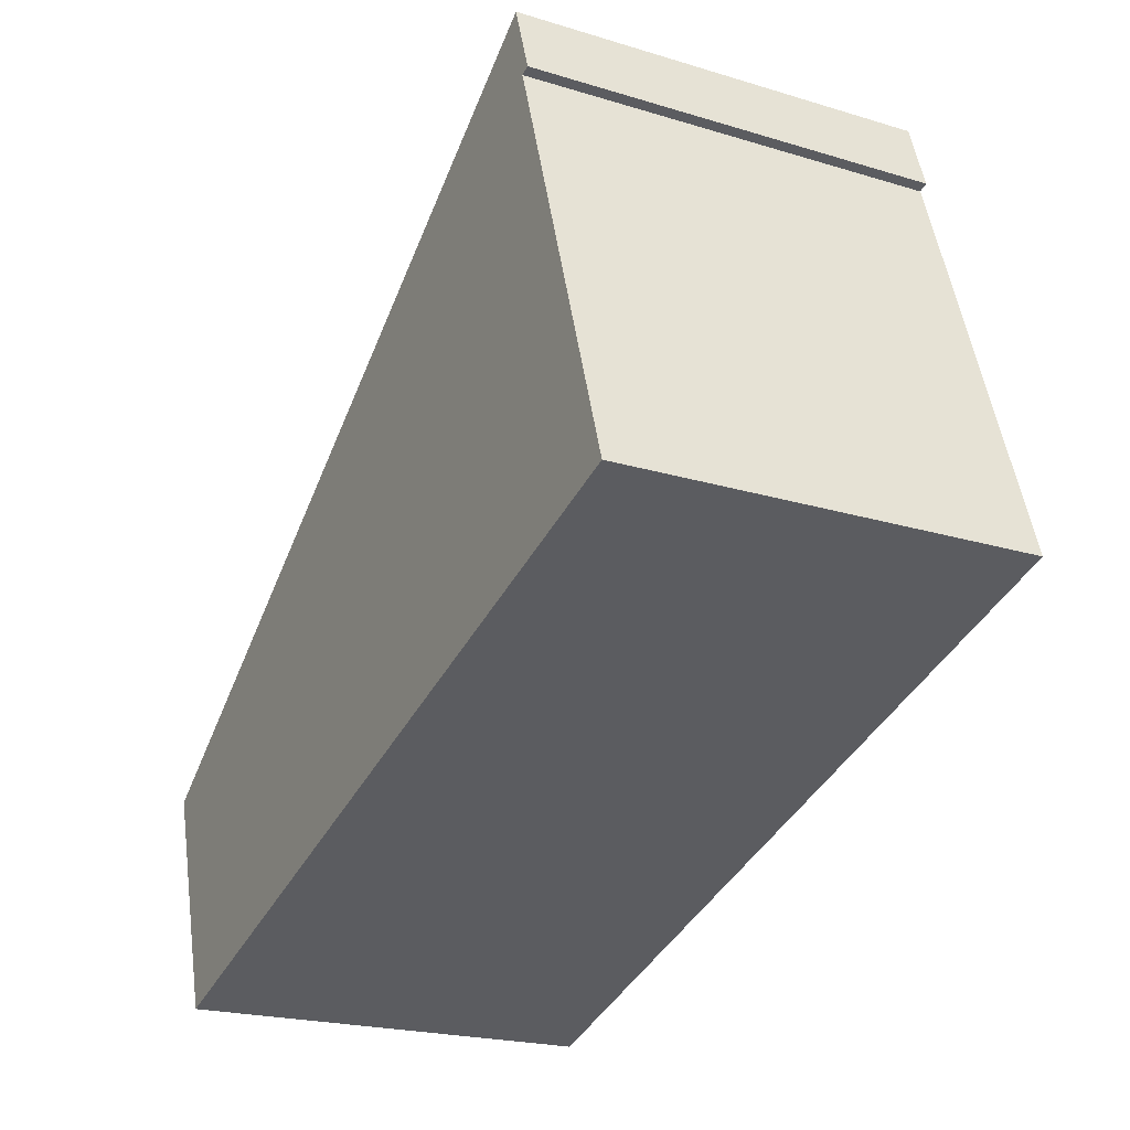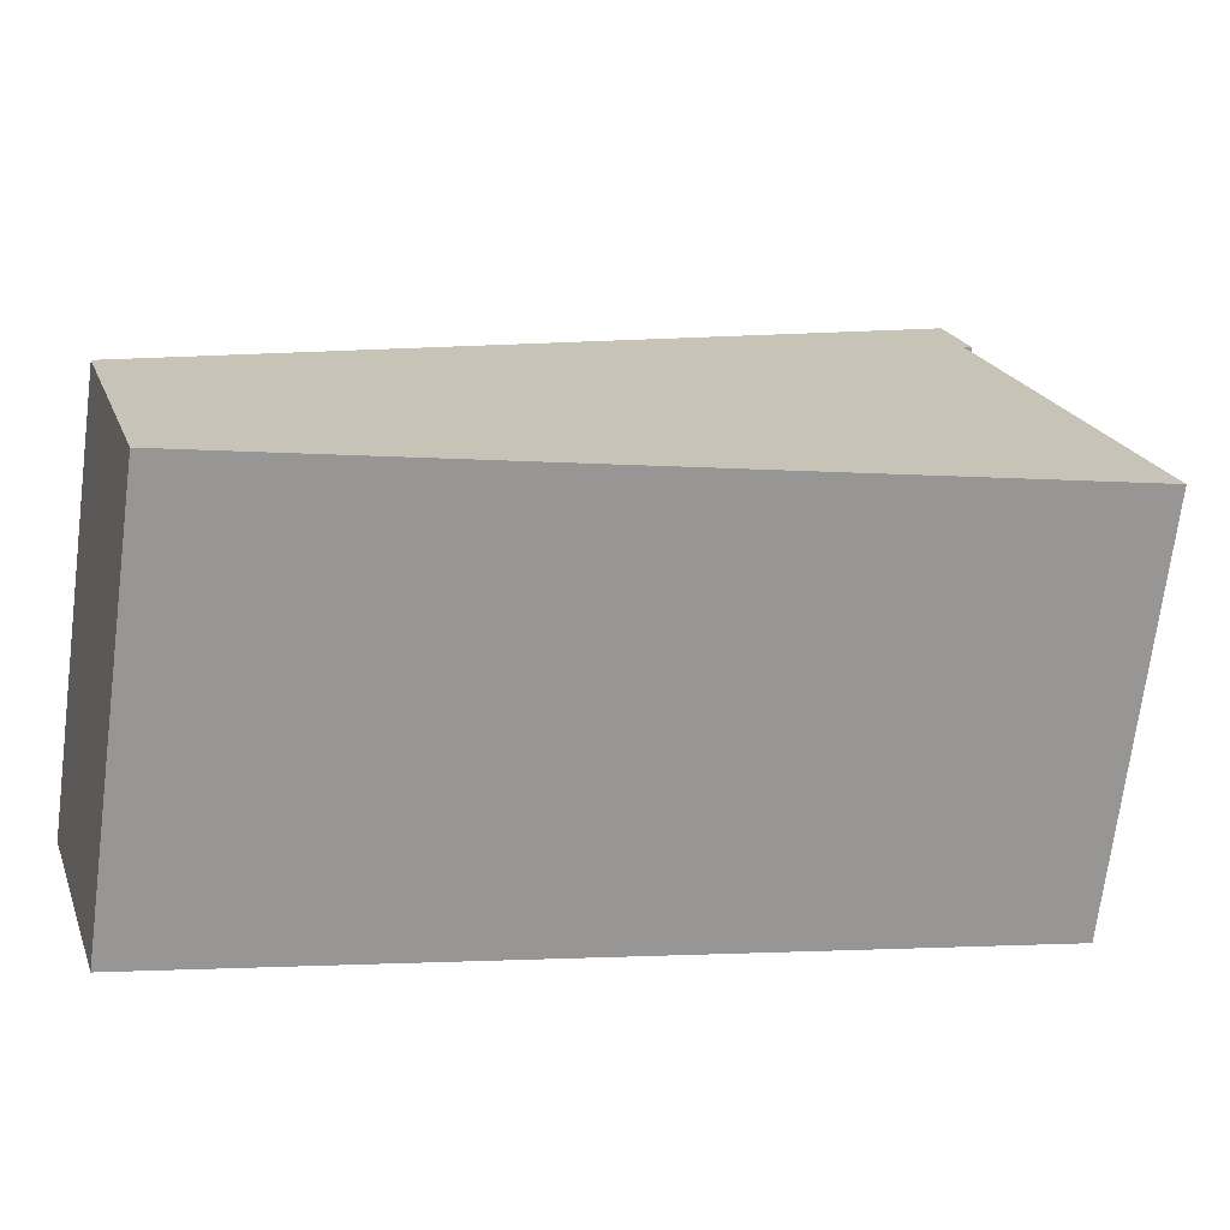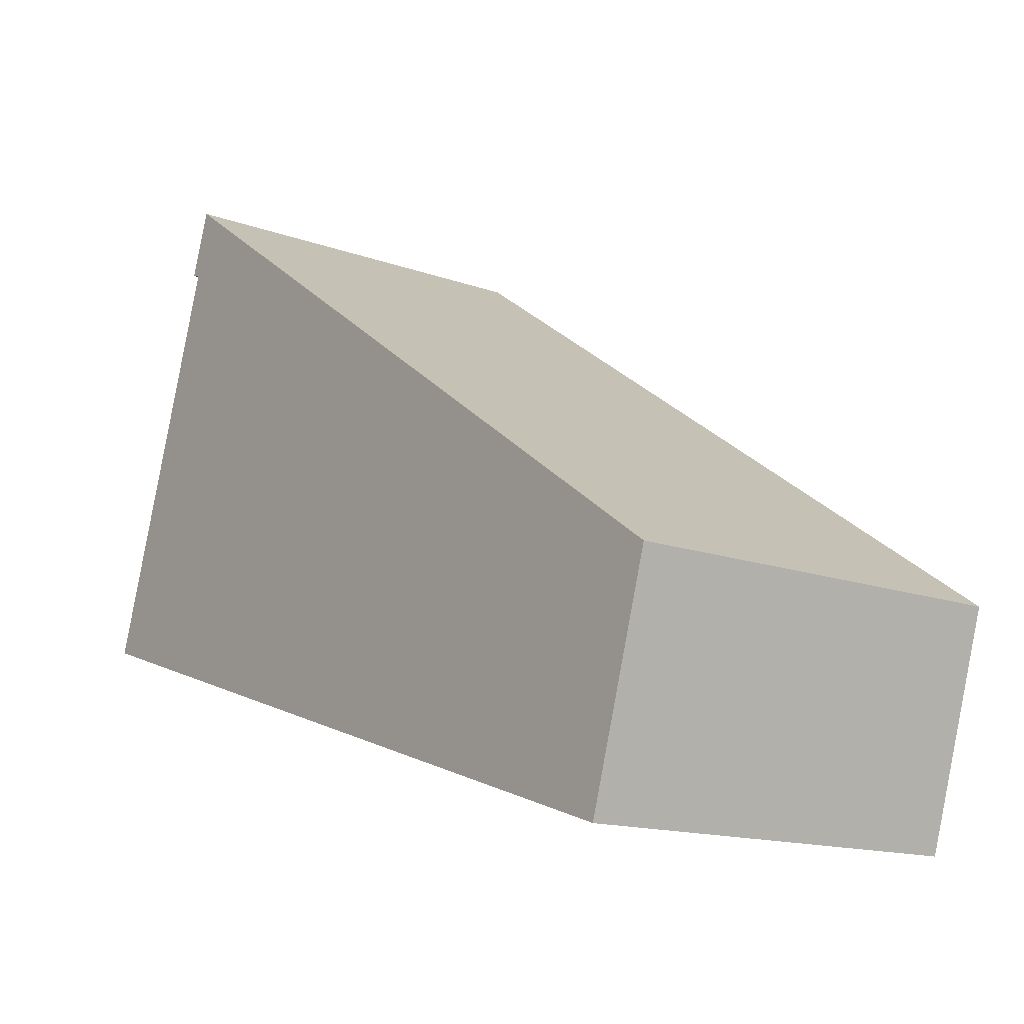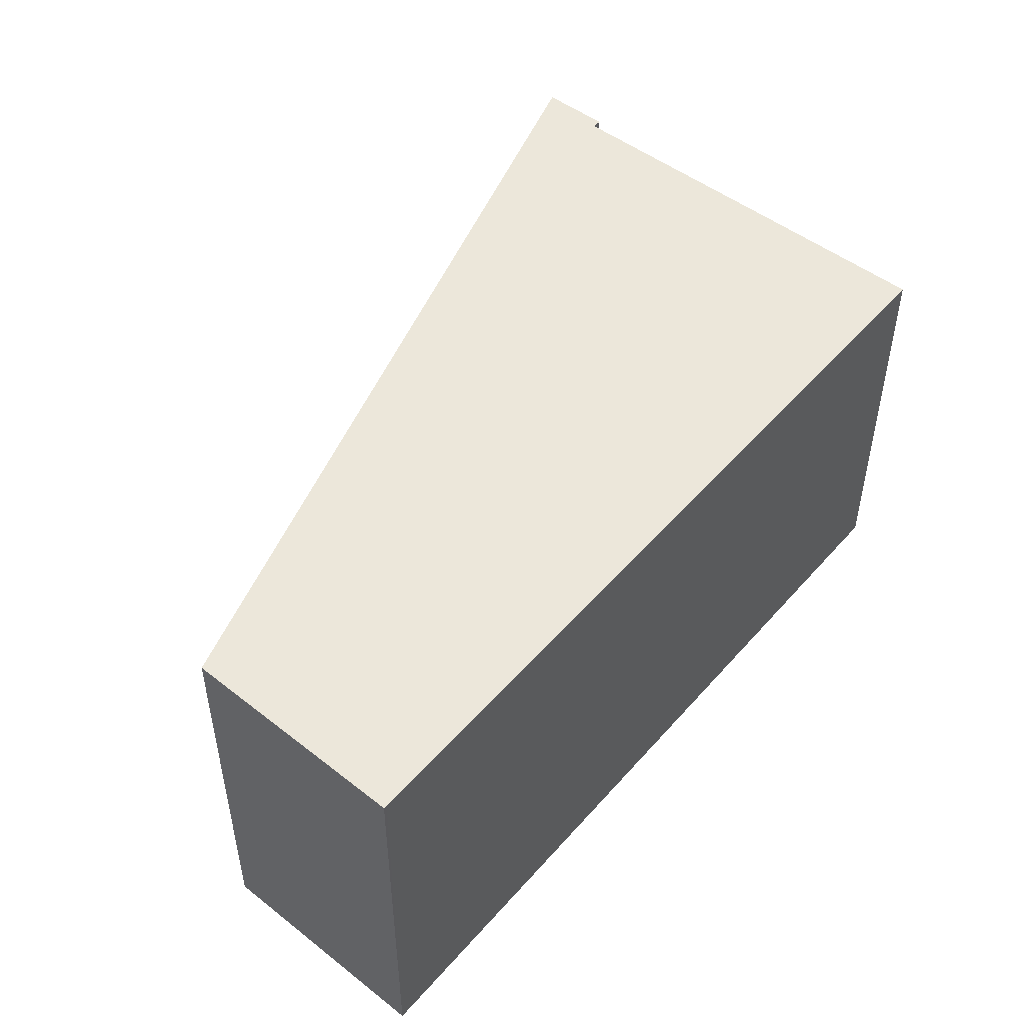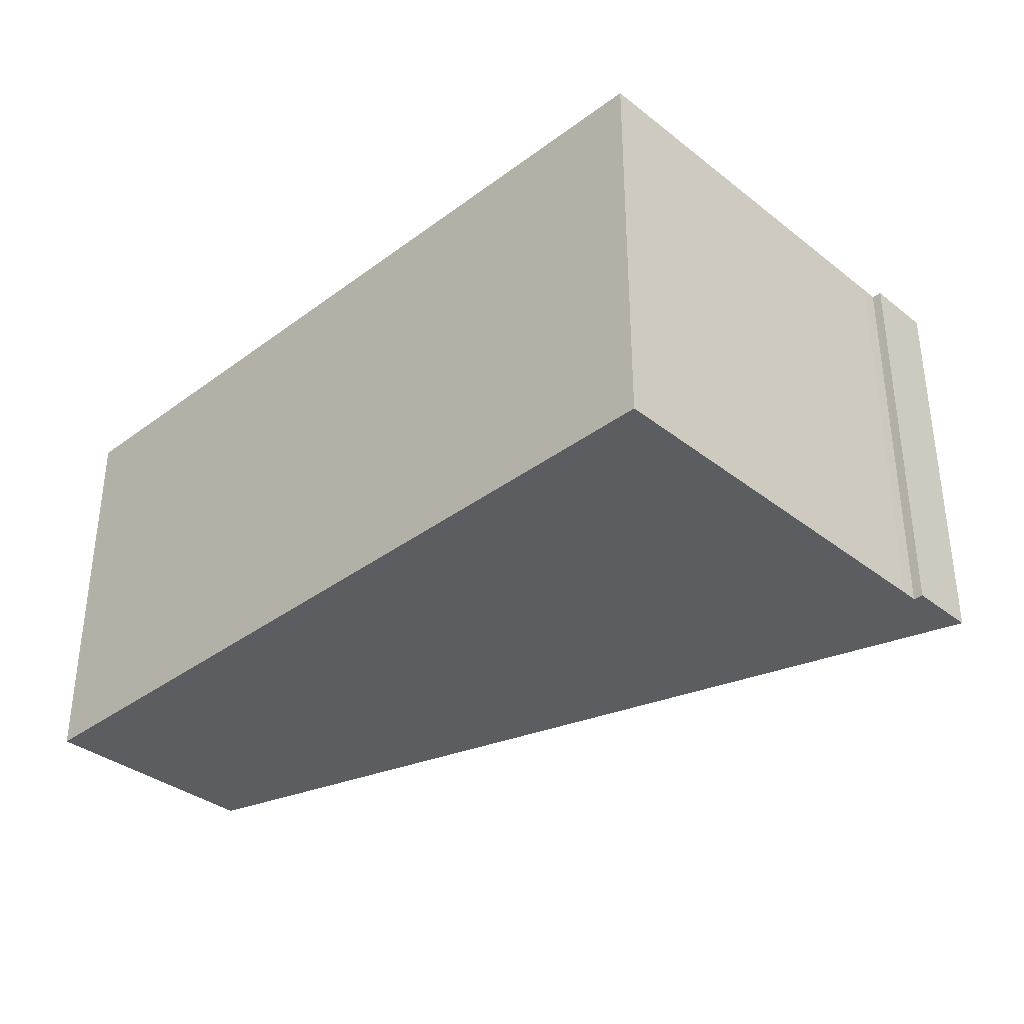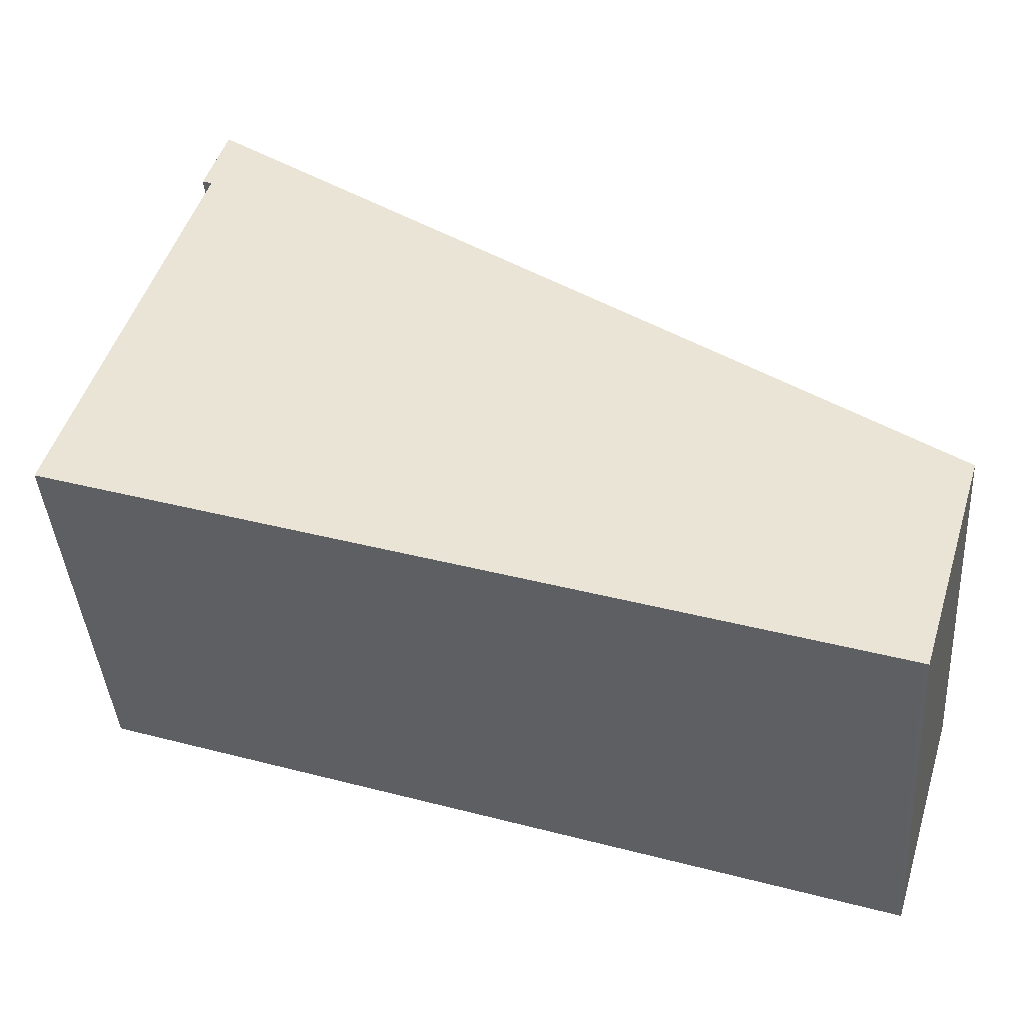
<metadata>
{"format":"obj","ext":"obj","renderer":"f3d","projection":"perspective","resolution":1024,"background":"white","views":[{"elev":-21.4,"azim":-118.4,"up":"+Z"},{"elev":-71.1,"azim":172.6,"up":"+Z"},{"elev":-14.7,"azim":52.0,"up":"+Z"},{"elev":50.5,"azim":147.7,"up":"+Y"},{"elev":-36.3,"azim":-117.6,"up":"+Y"},{"elev":-40.9,"azim":4.0,"up":"+Z"}]}
</metadata>
<code>
v  22.77 11.64 -7.504
v  23.27 11.64 -6.213
v  22.87 11.64 -7.538
v  22.76 11.64 -7.5
v  0 11.64 7.125e-16
v  24.22 11.64 -3.092
v  24.79 11.64 -1.203
v  3.781 11.64 11.51
v  4.285 11.64 13.39
v  3.626 11.64 11.06
v  3.677 11.64 11.54
v  3.507 11.64 11.6
v  4.141 11.64 13.5
v  22.87 4.616e-16 -7.538
v  22.76 4.592e-16 -7.5
v  22.77 4.595e-16 -7.504
v  0 0 0
v  3.781 -7.045e-16 11.51
v  3.507 -7.1e-16 11.6
v  3.677 -7.066e-16 11.54
v  3.626 -6.774e-16 11.06
v  4.141 -8.265e-16 13.5
v  24.79 7.366e-17 -1.203
v  4.285 -8.201e-16 13.39
v  24.22 1.893e-16 -3.092
v  23.27 3.804e-16 -6.213
g defaultobject
f 1 2 3
f 2 1 4
f 2 4 5
f 2 5 6
f 6 5 7
f 7 5 8
f 7 8 9
f 8 5 10
f 9 8 11
f 9 11 12
f 9 12 13
f 14 1 3
f 1 14 4
f 4 14 15
f 15 14 16
f 15 5 4
f 5 15 17
f 18 11 8
f 11 18 12
f 12 18 19
f 19 18 20
f 17 10 5
f 10 17 21
f 21 8 10
f 8 21 18
f 19 13 12
f 13 19 22
f 22 9 13
f 9 22 7
f 7 22 23
f 23 22 24
f 23 6 7
f 6 23 2
f 2 23 3
f 3 23 14
f 14 23 25
f 14 25 26
f 19 24 22
f 24 19 20
f 24 20 18
f 24 18 23
f 23 18 21
f 23 21 17
f 23 17 15
f 23 15 25
f 25 15 26
f 26 15 16
f 26 16 14

</code>
